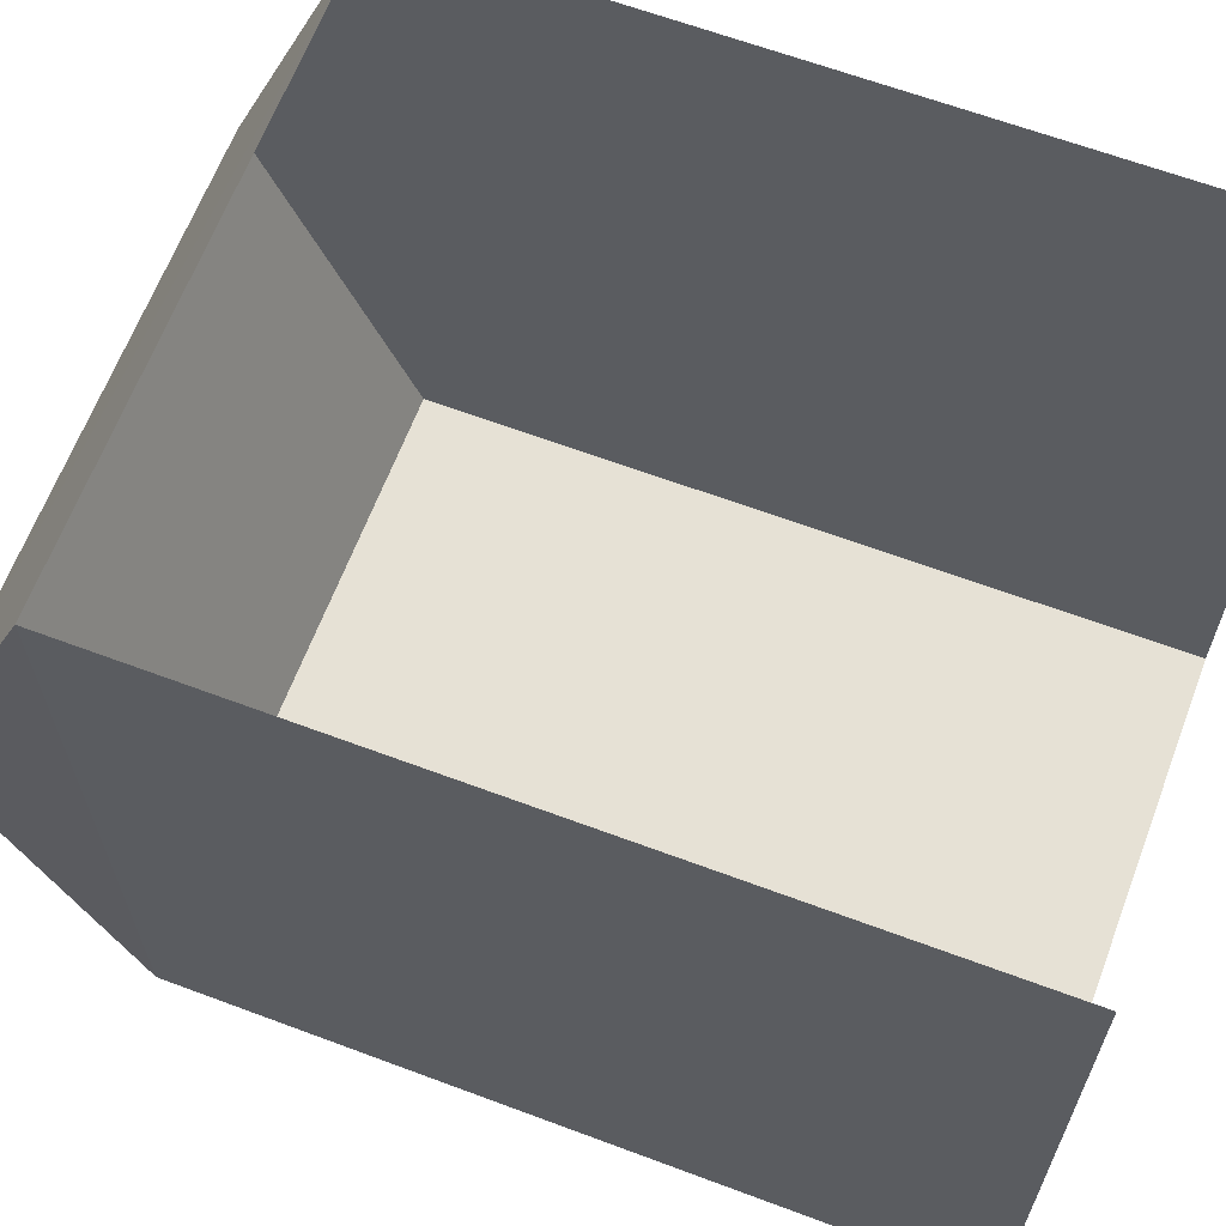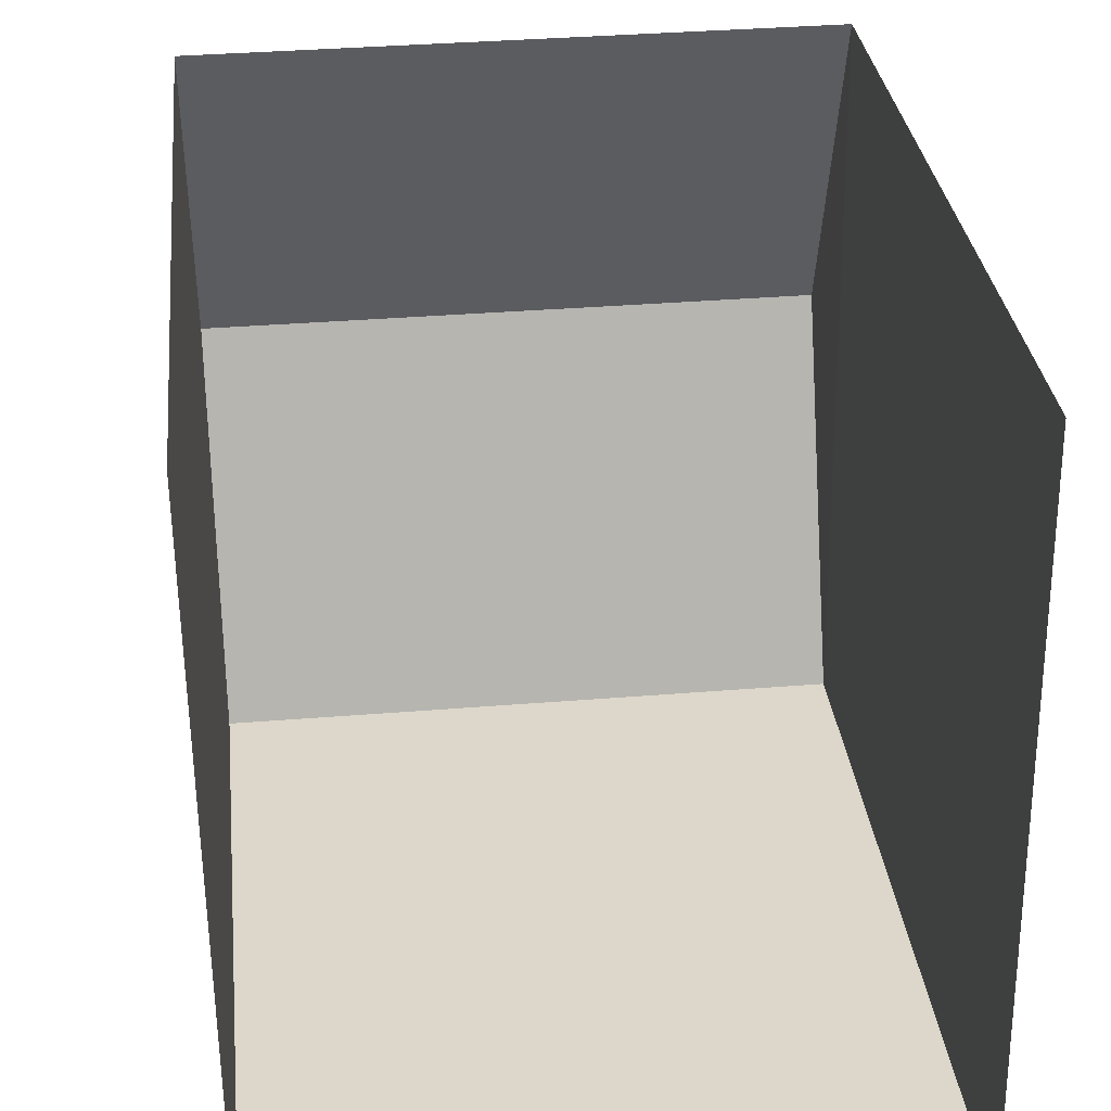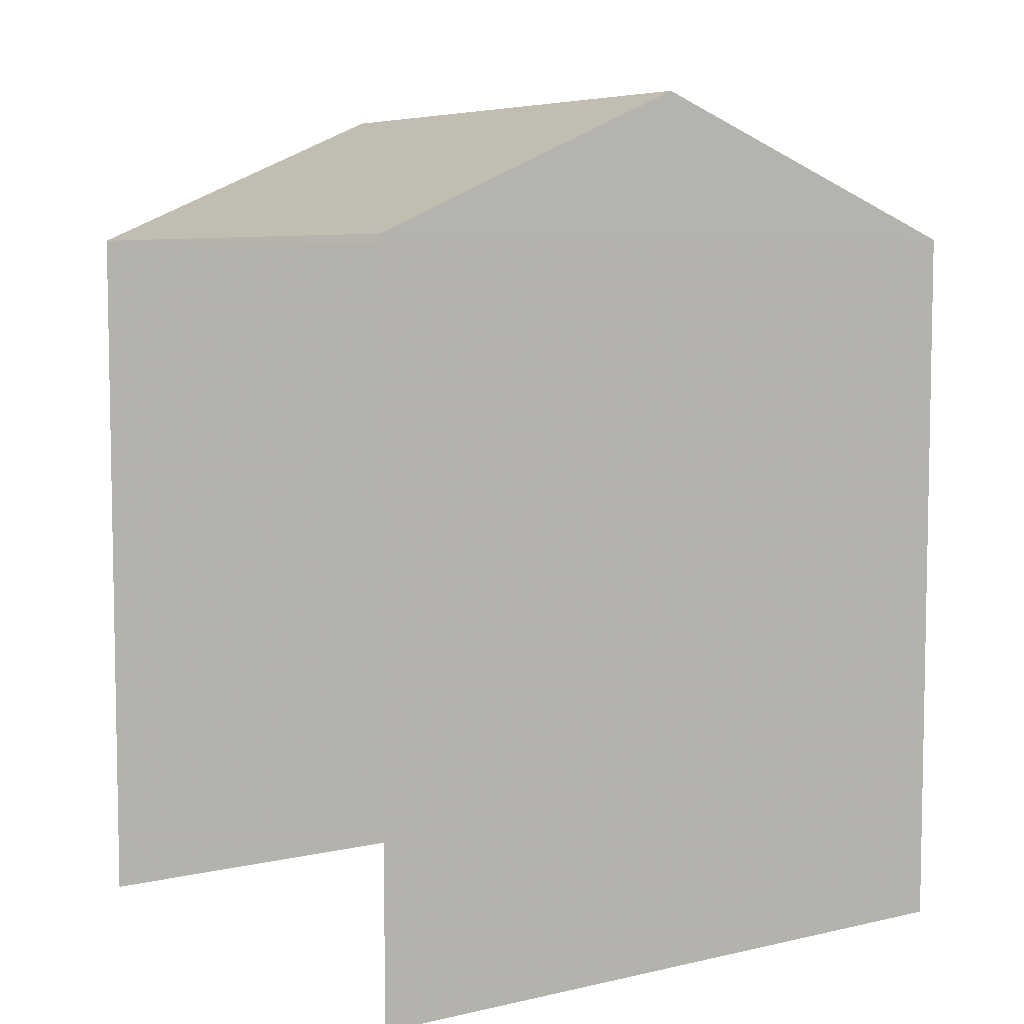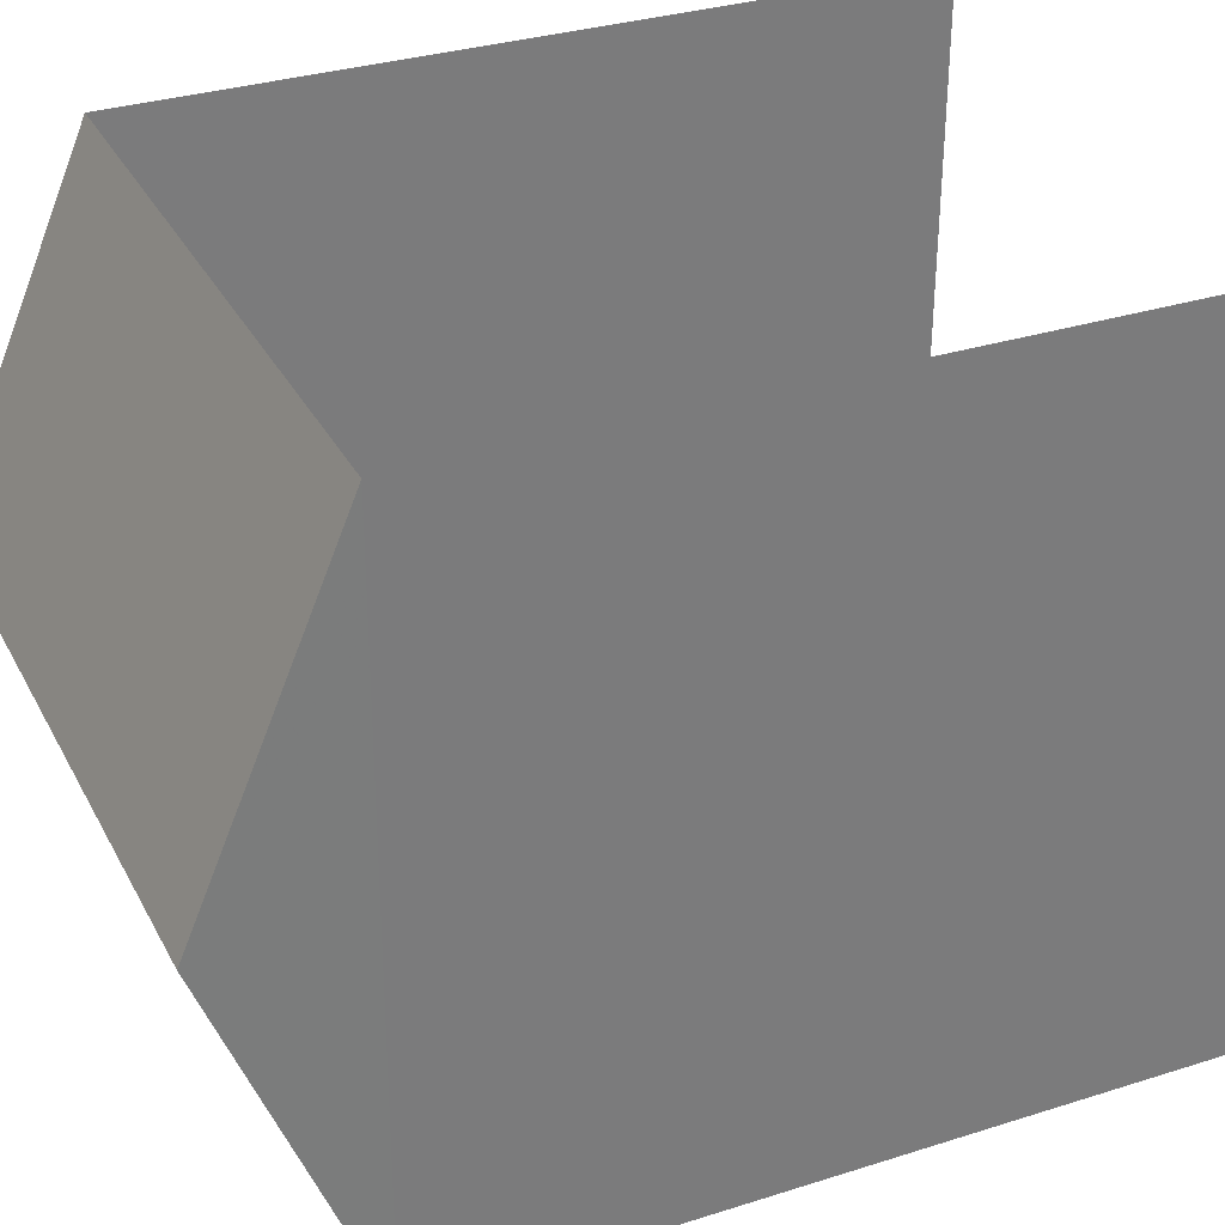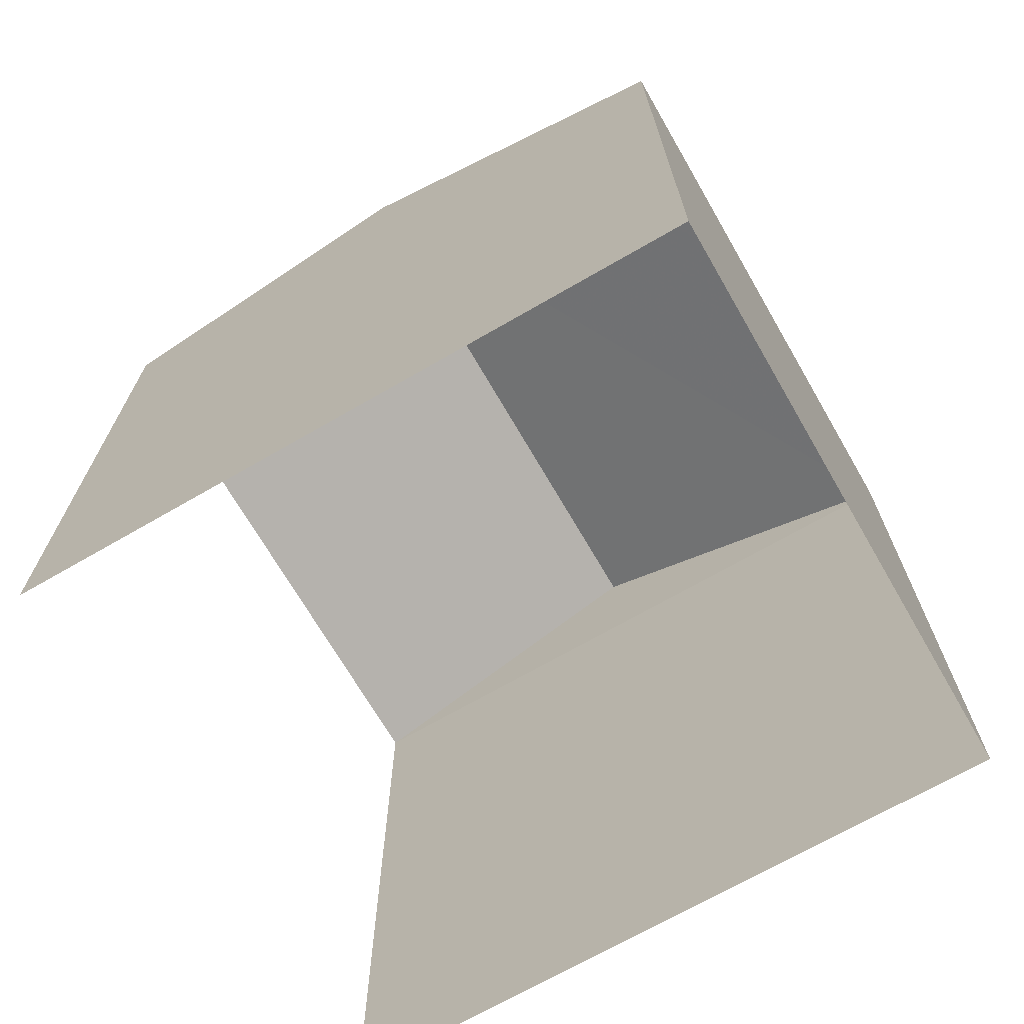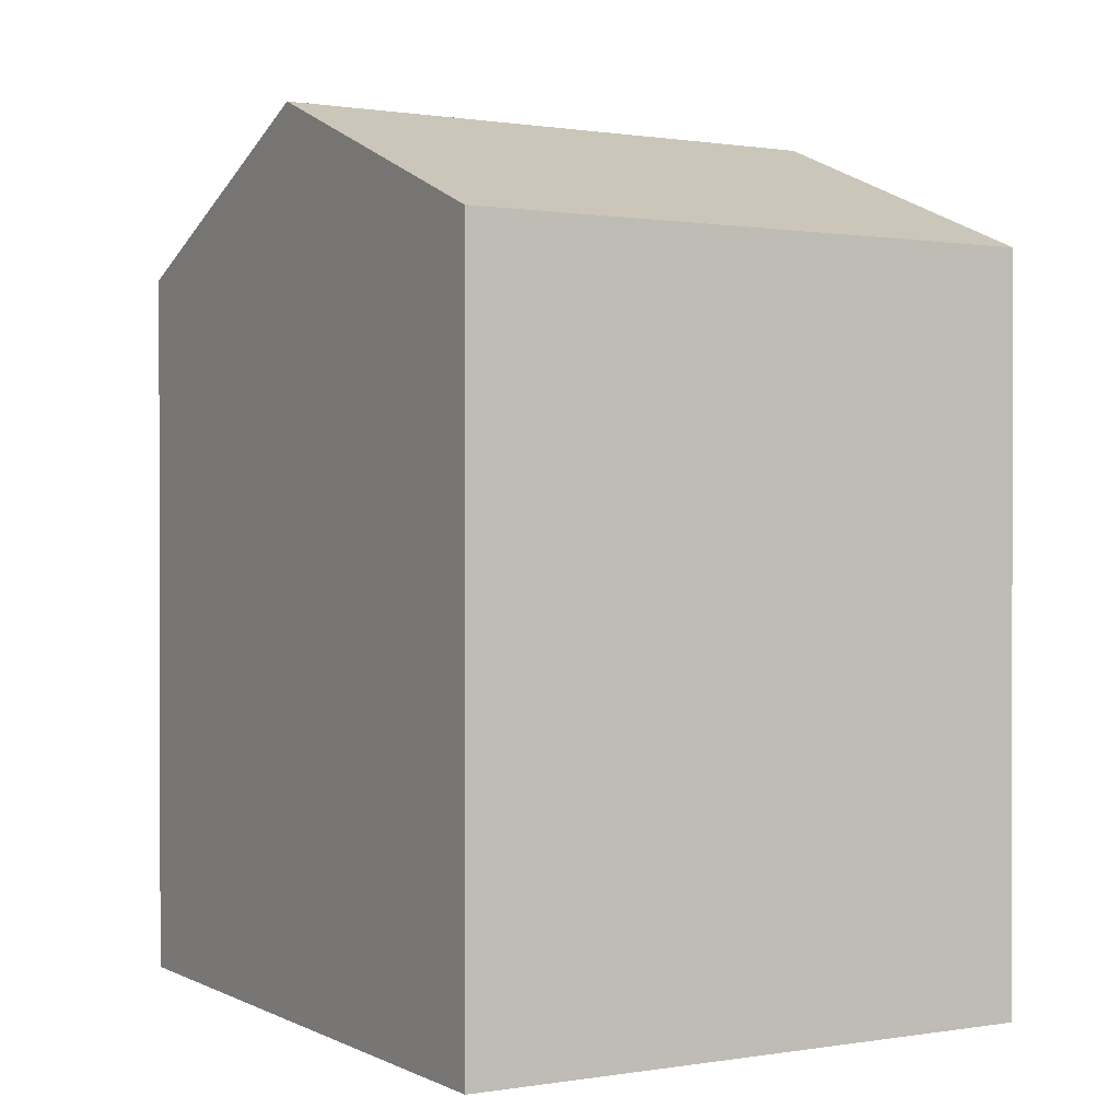
<metadata>
{"format":"obj","ext":"obj","renderer":"f3d","projection":"perspective","resolution":1024,"background":"white","views":[{"elev":64.1,"azim":110.8,"up":"+Y"},{"elev":30.7,"azim":174.0,"up":"+Y"},{"elev":6.2,"azim":-124.7,"up":"+Z"},{"elev":32.1,"azim":66.0,"up":"+Y"},{"elev":-70.0,"azim":-60.5,"up":"+Z"},{"elev":0.6,"azim":-30.8,"up":"+Z"}]}
</metadata>
<code>
v -3.73e+05 -1.042e+05 28.14
v -3.73e+05 -1.042e+05 28.14
v -3.73e+05 -1.042e+05 28.14
v -3.73e+05 -1.042e+05 28.14
v -3.73e+05 -1.042e+05 36.51
v -3.73e+05 -1.042e+05 35.17
v -3.73e+05 -1.042e+05 36.51
v -3.73e+05 -1.042e+05 35.17
v -3.73e+05 -1.042e+05 35.17
v -3.73e+05 -1.042e+05 35.17
f 1 2 3
f 1 4 2
f 8 4 1
f 6 8 1
f 5 6 7
f 5 8 6
f 7 9 5
f 7 10 9
f 10 3 2
f 9 10 2
f 1 3 6
f 6 10 7
f 6 3 10
f 9 2 8
f 9 8 5
f 2 4 8

</code>
